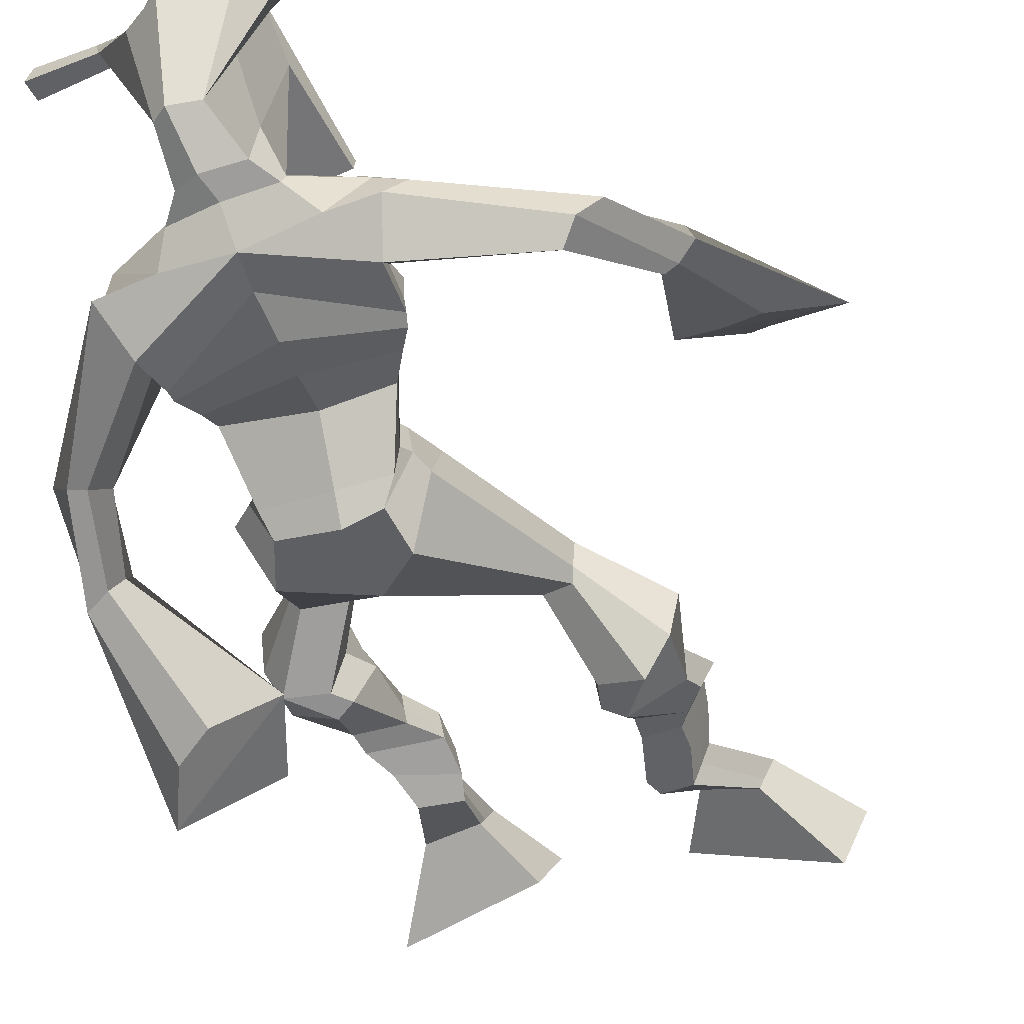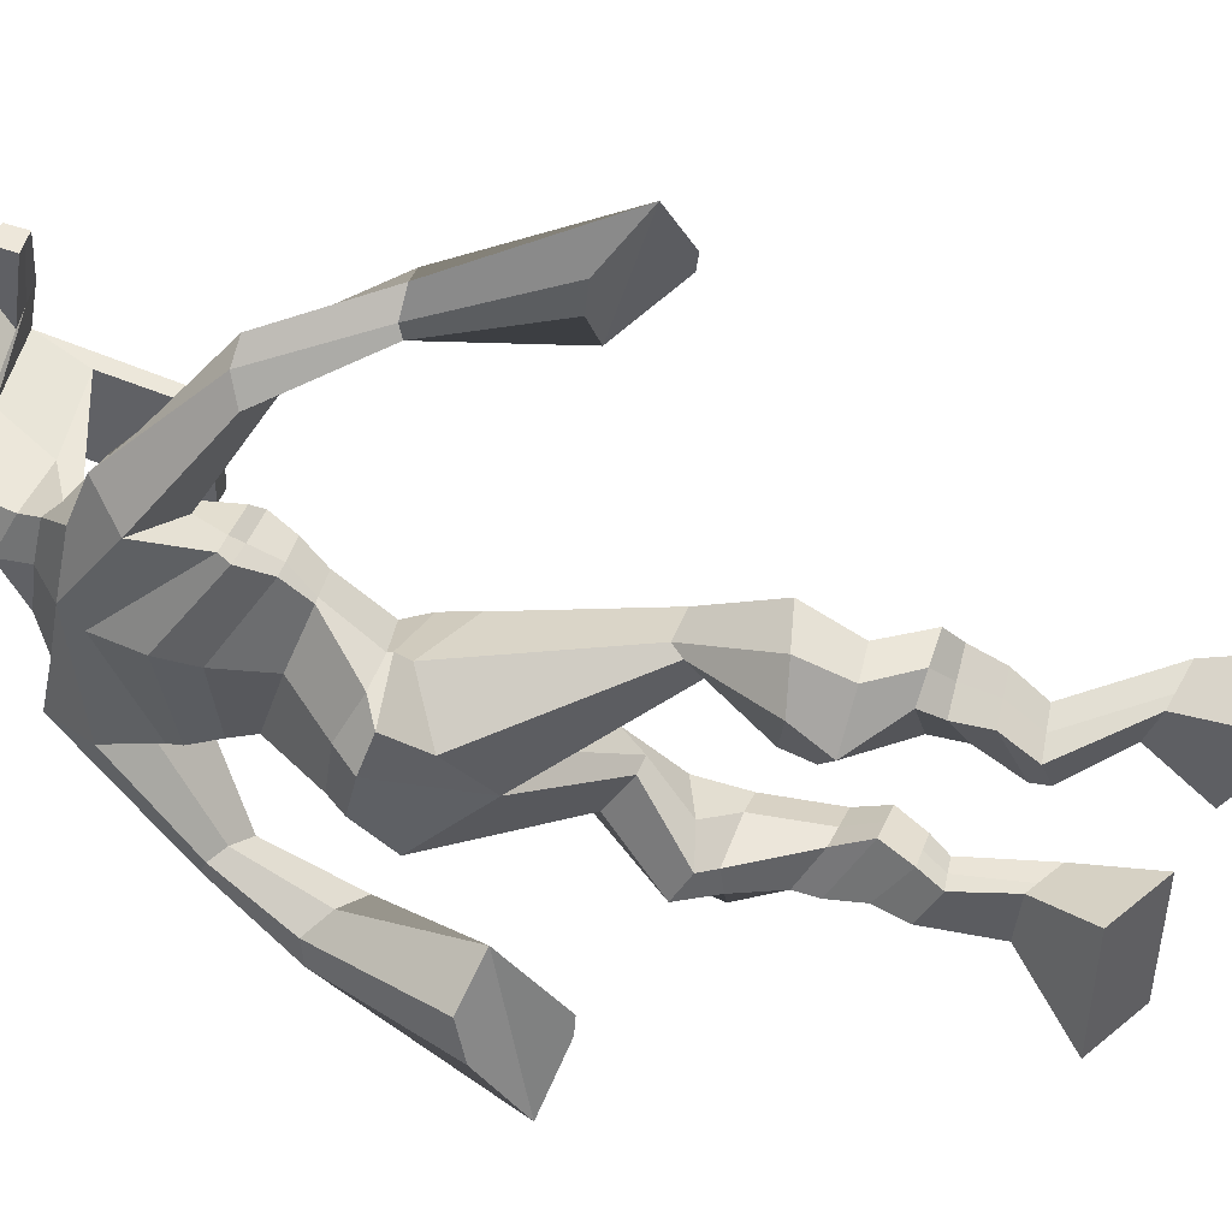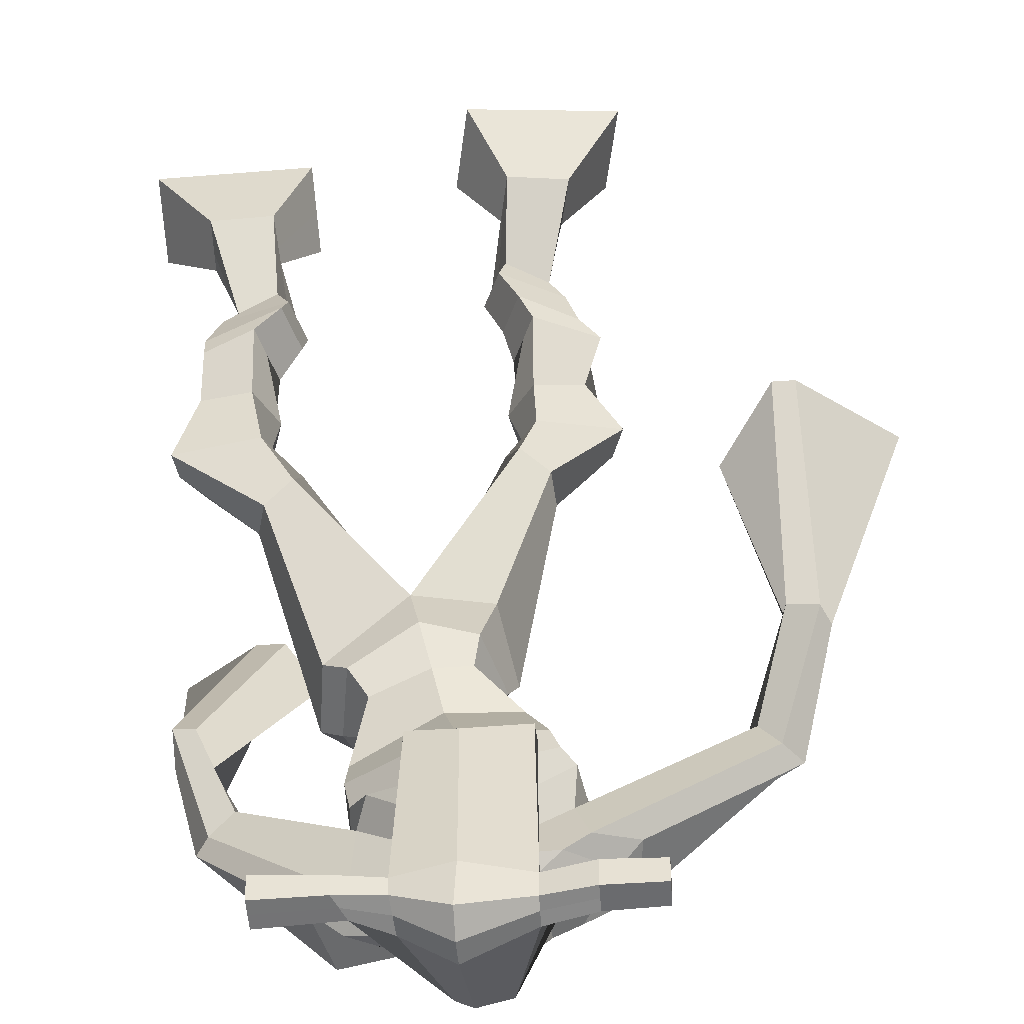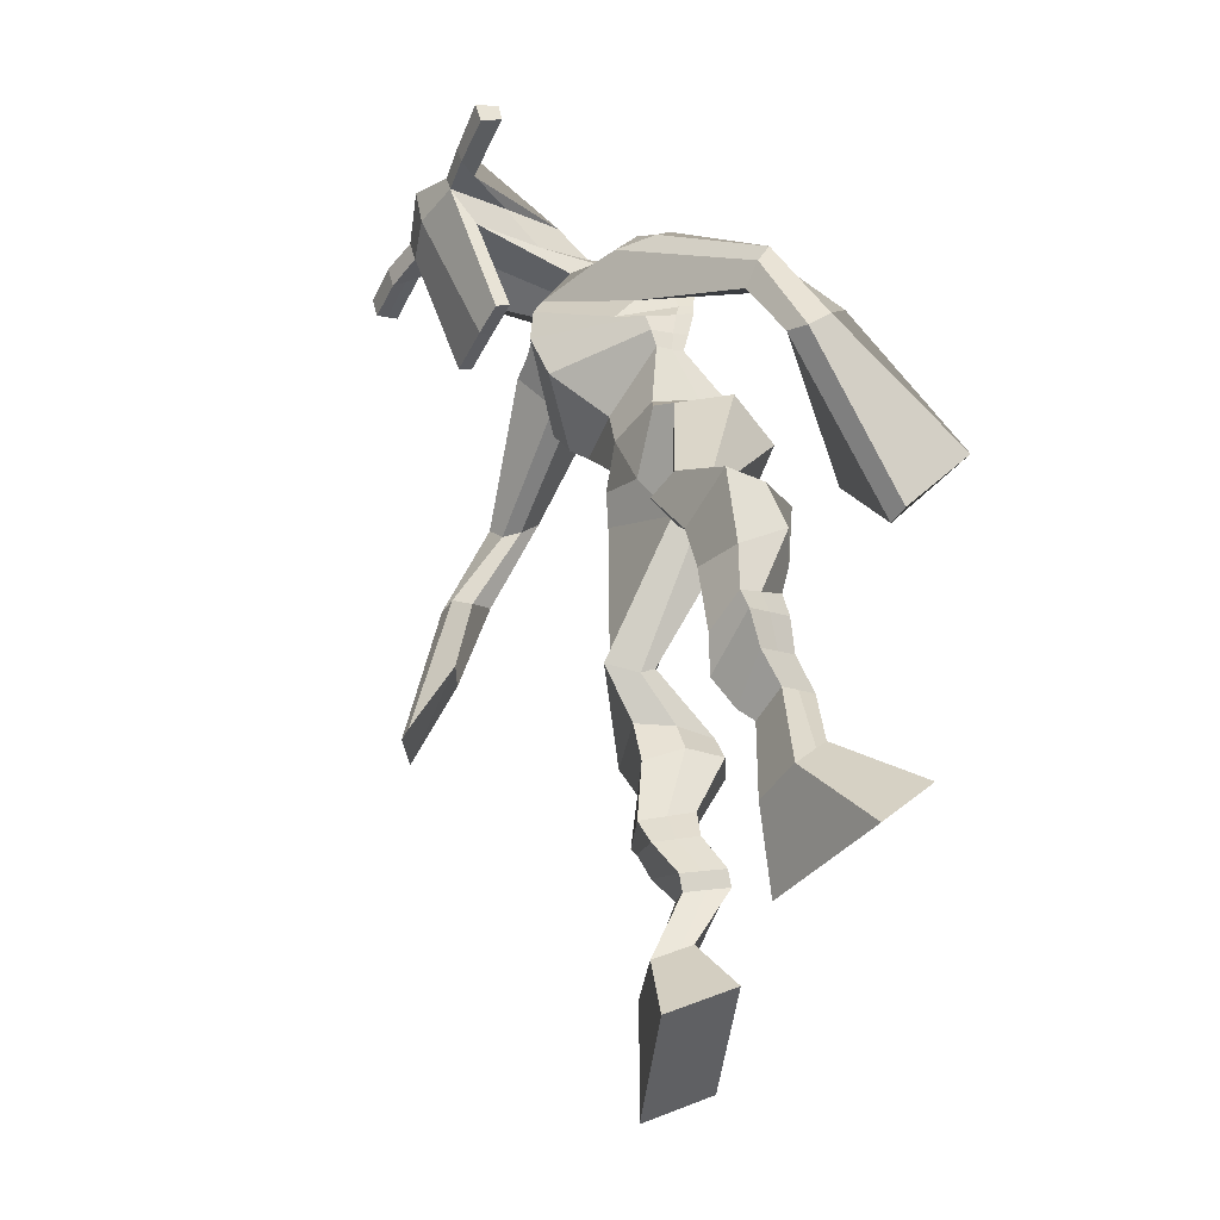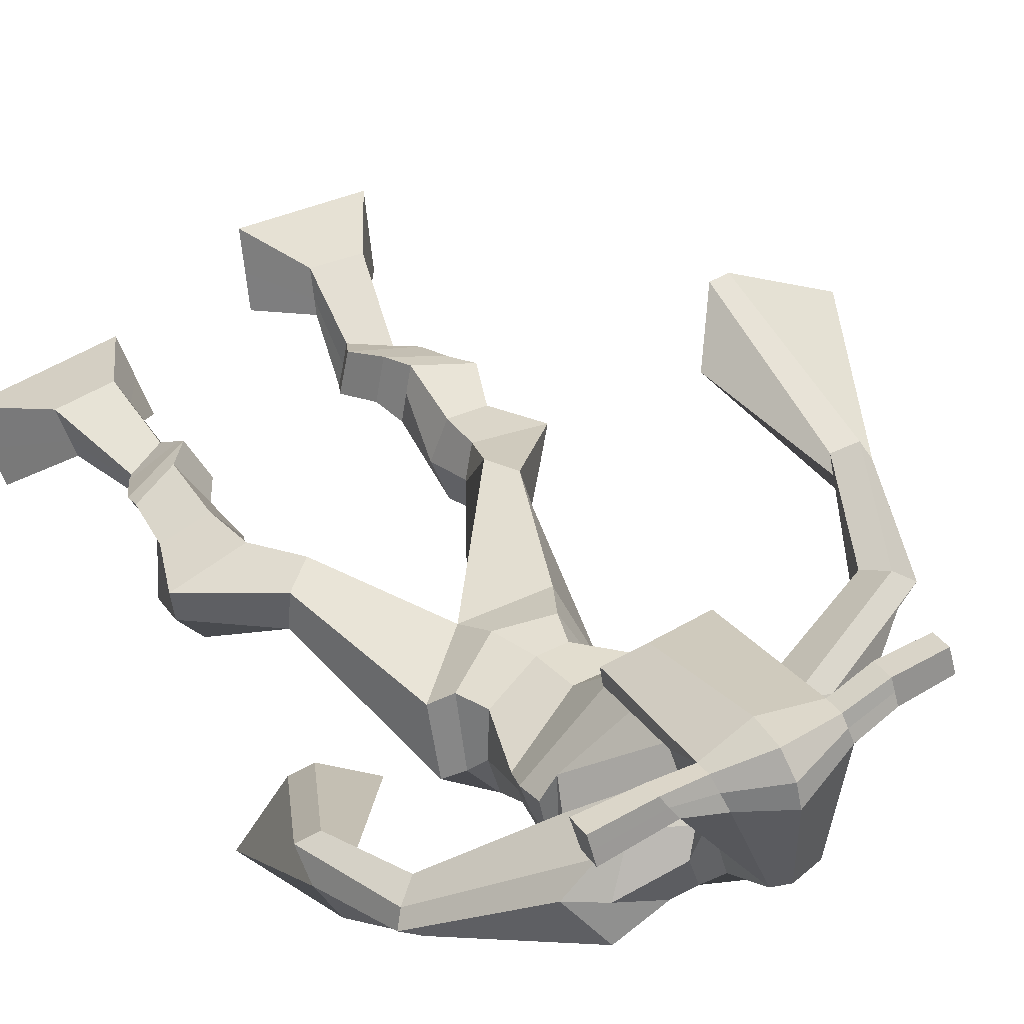
<metadata>
{"format":"obj","ext":"obj","renderer":"f3d","projection":"perspective","resolution":1024,"background":"white","views":[{"elev":-35.4,"azim":-153.0,"up":"+Z"},{"elev":-35.5,"azim":-96.4,"up":"+Z"},{"elev":59.2,"azim":177.2,"up":"+Z"},{"elev":-41.5,"azim":68.9,"up":"+Y"},{"elev":49.1,"azim":148.8,"up":"+Z"}]}
</metadata>
<code>
o monstruo
v 0.2297 -0.2663 -0.5836
v 0.2845 -0.3517 -0.6197
v 0.2199 -0.296 -0.528
v 0.2669 -0.4042 -0.5222
v 0.1495 -0.27 -0.6008
v 0.08293 -0.3801 -0.6713
v 0.1395 -0.3004 -0.5448
v 0.06537 -0.4326 -0.5739
v 0.2466 -0.1793 -0.63
v 0.2269 -0.1891 -0.5705
v 0.1917 -0.1563 -0.6427
v 0.1721 -0.1654 -0.5834
v 0.2561 -0.1586 -0.6212
v 0.2366 -0.168 -0.5619
v 0.1744 -0.111 -0.6185
v 0.154 -0.1234 -0.5575
v 0.2346 -0.09935 -0.5947
v 0.2142 -0.1118 -0.5337
v 0.1648 -0.06189 -0.6171
v 0.14 -0.07898 -0.5433
v 0.2234 -0.05302 -0.5947
v 0.1986 -0.07011 -0.5209
v 0.1406 -0.0263 -0.6225
v 0.1142 -0.05129 -0.5452
v 0.2176 0.05431 -0.641
v 0.2027 0.02775 -0.5265
v 0.1908 0.04119 -0.653
v 0.1378 0.01513 -0.5502
v 0.2028 0.09499 -0.6339
v 0.2024 0.08759 -0.5147
v 0.1408 0.09711 -0.6456
v 0.09613 0.0921 -0.5356
v 0.2433 0.1564 -0.5315
v 0.2268 0.1583 -0.4634
v 0.1906 0.1847 -0.5483
v 0.1899 0.1792 -0.4862
v 0.3527 0.3448 -0.6113
v 0.3634 0.3265 -0.5098
v 0.2765 0.4133 -0.6188
v 0.2635 0.3733 -0.4553
v 0.519 -0.2129 -0.5862
v 0.4674 -0.2794 -0.6535
v 0.5224 -0.2588 -0.5429
v 0.4737 -0.361 -0.5769
v 0.6004 -0.2143 -0.5963
v 0.6731 -0.2991 -0.6914
v 0.604 -0.2613 -0.5522
v 0.6794 -0.3807 -0.6148
v 0.4943 -0.123 -0.6041
v 0.5183 -0.1375 -0.546
v 0.5481 -0.09811 -0.6133
v 0.5686 -0.1188 -0.5584
v 0.4824 -0.09205 -0.5842
v 0.5036 -0.1129 -0.5286
v 0.564 -0.05863 -0.5815
v 0.5863 -0.08281 -0.5248
v 0.4882 -0.05474 -0.5487
v 0.5104 -0.07892 -0.492
v 0.5764 -0.01031 -0.5716
v 0.605 -0.04132 -0.5039
v 0.5162 -0.006993 -0.5454
v 0.5432 -0.03821 -0.4773
v 0.5769 0.02277 -0.5625
v 0.6057 -0.01685 -0.4926
v 0.5298 0.1036 -0.5709
v 0.5447 0.06197 -0.4648
v 0.5551 0.09606 -0.5854
v 0.6093 0.05487 -0.4911
v 0.5481 0.1283 -0.567
v 0.5334 0.1338 -0.4544
v 0.6048 0.1477 -0.5695
v 0.6412 0.1475 -0.4644
v 0.4872 0.1951 -0.4895
v 0.4942 0.2122 -0.4244
v 0.536 0.2273 -0.5057
v 0.5299 0.235 -0.4434
v 0.439 0.4362 -0.6333
v 0.4659 0.4336 -0.473
v 0.2854 0.7884 -0.4639
v 0.3128 0.7431 -0.3321
v 0.147 0.7226 -0.4811
v 0.1923 0.6622 -0.3959
v 0.433 0.7472 -0.5279
v 0.4303 0.6618 -0.4304
v 0.1887 0.779 -0.4396
v 0.21 0.7327 -0.346
v 0.1291 0.7598 -0.4199
v 0.1792 0.7161 -0.3426
v -0.01109 0.6187 -0.4464
v -0.01335 0.5764 -0.3899
v -0.03194 0.6297 -0.414
v -0.03694 0.6049 -0.3767
v -0.06407 0.4738 -0.3917
v -0.05119 0.459 -0.3276
v -0.08453 0.4798 -0.3883
v -0.08798 0.4643 -0.3232
v -0.06379 0.3075 -0.3464
v -0.05575 0.2016 -0.2749
v -0.1136 0.3082 -0.3436
v -0.08266 0.2019 -0.2735
v 0.3796 0.7955 -0.4619
v 0.4026 0.7471 -0.3772
v 0.4559 0.8033 -0.4773
v 0.44 0.7476 -0.398
v 0.5668 0.6306 -0.577
v 0.5712 0.5819 -0.5383
v 0.5903 0.6368 -0.5736
v 0.6019 0.6091 -0.5444
v 0.5998 0.5306 -0.6409
v 0.6197 0.4587 -0.5716
v 0.6309 0.5225 -0.6564
v 0.649 0.4479 -0.5895
v 0.5596 0.3724 -0.7454
v 0.5256 0.2524 -0.7537
v 0.6082 0.3539 -0.7722
v 0.562 0.2505 -0.7575
v 0.3247 0.921 -0.1851
v 0.3278 0.8829 -0.1266
v 0.2431 0.8917 -0.1697
v 0.2442 0.8695 -0.1451
v 0.3843 0.8879 -0.1855
v 0.3905 0.8578 -0.1546
v 0.3843 0.7837 -0.206
v 0.3191 0.7893 -0.1997
v 0.2436 0.7754 -0.2007
v 0.249 0.8331 -0.384
v 0.3384 0.8345 -0.394
v 0.2961 0.857 -0.4051
v 0.3903 0.8366 -0.1611
v 0.2422 0.841 -0.1549
v 0.3306 0.8946 -0.3489
v 0.3099 0.9057 -0.3433
v 0.3224 0.8313 -0.1397
v 0.2683 0.8963 -0.3443
v 0.1151 0.8817 -0.156
v 0.1169 0.8691 -0.1256
v 0.1149 0.84 -0.1349
v 0.1128 0.8487 -0.1677
v 0.5275 0.8739 -0.1865
v 0.5296 0.858 -0.1513
v 0.5293 0.827 -0.1609
v 0.5276 0.8458 -0.1919
v 0.2322 0.5376 -0.4816
v 0.3145 0.5638 -0.509
v 0.4321 0.5835 -0.5037
v 0.438 0.5698 -0.4602
v 0.3295 0.5222 -0.4314
v 0.2381 0.5247 -0.4342
v 0.2042 0.5752 -0.4727
v 0.4433 0.5954 -0.4502
v 0.2136 0.5573 -0.4144
v 0.2956 0.6413 -0.5211
v 0.4323 0.618 -0.5115
v 0.3186 0.5878 -0.3438
v 0.4473 0.8317 -0.1593
v 0.4475 0.8564 -0.1517
v 0.4311 0.8708 -0.1824
v 0.4123 0.8522 -0.1897
v 0.1841 0.8818 -0.1619
v 0.1861 0.8682 -0.1289
v 0.1838 0.8366 -0.139
v 0.2202 0.8539 -0.1752
v 0.3137 0.6382 -0.2395
v 0.3073 0.6468 -0.2593
v 0.233 0.6477 -0.2544
v 0.3732 0.6448 -0.2642
v 0.3719 0.6362 -0.2439
v 0.2358 0.6389 -0.2343
v 0.301 0.7837 -0.3586
v 0.224 0.8073 -0.4055
v 0.3449 0.7844 -0.3638
v 0.2564 0.7724 -0.3534
v 0.3594 0.8169 -0.4222
v 0.2937 0.8151 -0.4119
v 0.1736 0.6195 -0.484
v 0.4377 0.627 -0.4447
v 0.2036 0.5898 -0.3928
v 0.2867 0.6953 -0.5168
v 0.441 0.6591 -0.5174
v 0.319 0.6501 -0.3137
v 0.1682 0.6332 -0.4748
v 0.4178 0.6308 -0.4059
v 0.1862 0.608 -0.4014
v 0.2819 0.7574 -0.496
v 0.4379 0.6771 -0.5183
v 0.3177 0.7107 -0.3179
v 0.3215 0.5128 -0.5828
v 0.4189 0.5149 -0.5779
v 0.3412 0.4634 -0.4353
v 0.2635 0.4833 -0.5592
v 0.4141 0.4825 -0.4622
v 0.2931 0.4546 -0.4506
v 0.07477 -0.4045 -0.626
v 0.2264 -0.2759 -0.5652
v 0.1462 -0.28 -0.5823
v 0.2763 -0.3761 -0.5744
v 0.2364 -0.1839 -0.6001
v 0.1816 -0.1609 -0.6129
v 0.2463 -0.1633 -0.5915
v 0.1642 -0.1172 -0.588
v 0.2244 -0.1056 -0.5642
v 0.1524 -0.07044 -0.5802
v 0.211 -0.06157 -0.5578
v 0.1274 -0.0388 -0.5839
v 0.2345 0.03959 -0.5765
v 0.1157 0.0312 -0.6156
v 0.2142 0.09099 -0.573
v 0.1077 0.0958 -0.5926
v 0.2434 0.1425 -0.5099
v 0.1835 0.1978 -0.5337
v 0.3574 0.3374 -0.5522
v 0.2408 0.4404 -0.5355
v 0.676 -0.337 -0.6558
v 0.5203 -0.2278 -0.5718
v 0.6016 -0.2299 -0.5817
v 0.4704 -0.3173 -0.6179
v 0.5067 -0.13 -0.5748
v 0.5587 -0.1086 -0.5854
v 0.4932 -0.1024 -0.5563
v 0.5751 -0.07072 -0.5531
v 0.4993 -0.06683 -0.5204
v 0.5907 -0.02582 -0.5377
v 0.5297 -0.0226 -0.5114
v 0.5913 0.002962 -0.5275
v 0.5129 0.07986 -0.5108
v 0.6311 0.08213 -0.5501
v 0.5292 0.128 -0.5135
v 0.6366 0.1441 -0.5202
v 0.484 0.1851 -0.4664
v 0.5394 0.2441 -0.4929
v 0.4736 0.4755 -0.5594
v 0.1755 0.6611 -0.4253
v 0.4273 0.7104 -0.4871
v 0.1517 0.7438 -0.378
v 0.1228 0.715 -0.3696
v -0.001412 0.5841 -0.4157
v -0.06163 0.6213 -0.3941
v -0.05431 0.4651 -0.3603
v -0.1031 0.4728 -0.3542
v 0.007617 0.2829 -0.3206
v -0.1996 0.2541 -0.3205
v 0.446 0.7844 -0.4296
v 0.4868 0.7481 -0.4426
v 0.5479 0.6091 -0.567
v 0.6168 0.6272 -0.5559
v 0.6025 0.4961 -0.6024
v 0.6483 0.4863 -0.6253
v 0.4793 0.3437 -0.7068
v 0.6532 0.2818 -0.8086
v 0.327 0.9119 -0.1501
v 0.2436 0.8806 -0.1574
v 0.3874 0.8728 -0.17
v 0.3515 0.8144 -0.312
v 0.258 0.802 -0.3084
v 0.3616 0.8656 -0.2551
v 0.254 0.8687 -0.2496
v 0.116 0.8754 -0.1408
v 0.1138 0.8444 -0.1513
v 0.5285 0.8659 -0.1689
v 0.5284 0.8364 -0.1764
v 0.4341 0.5769 -0.4852
v 0.2331 0.5352 -0.4726
v 0.4368 0.6084 -0.4864
v 0.2077 0.5686 -0.4516
v 0.4298 0.8419 -0.1745
v 0.4393 0.8636 -0.167
v 0.202 0.8453 -0.1571
v 0.1851 0.875 -0.1454
v 0.2301 0.7883 -0.3795
v 0.3625 0.8009 -0.3959
v 0.4381 0.6475 -0.4911
v 0.1872 0.6073 -0.4477
v 0.4377 0.6677 -0.4962
v 0.176 0.6247 -0.4475
v 0.2678 0.4653 -0.5083
v 0.426 0.4994 -0.5286
v 0.3258 0.4873 -0.617
v 0.4083 0.4937 -0.6105
v 0.3543 0.3884 -0.4627
v 0.2811 0.4722 -0.5928
v 0.4373 0.4486 -0.4541
v 0.2849 0.418 -0.444
v 0.4473 0.4892 -0.5456
v 0.2541 0.4591 -0.5165
f 1 5 11 9
f 4 3 7 8
f 193 195 5 6
f 193 196 4 8
f 196 194 3 4
f 6 5 1 2
f 198 12 16 200
f 7 3 10 12
f 195 7 12 198
f 194 1 9 197
f 200 16 20 202
f 12 10 14 16
f 9 11 15 13
f 197 9 13 199
f 20 18 22 24
f 16 14 18 20
f 13 15 19 17
f 199 13 17 201
f 21 23 27 25
f 17 19 23 21
f 201 17 21 203
f 202 20 24 204
f 206 28 32 208
f 203 21 25 205
f 204 24 28 206
f 24 22 26 28
f 29 31 35 33
f 28 26 30 32
f 25 27 31 29
f 205 25 29 207
f 209 33 37 211
f 207 29 33 209
f 208 32 36 210
f 32 30 34 36
f 185 184 79 83
f 210 36 40 212
f 36 34 38 40
f 33 35 39 37
f 41 49 51 45
f 44 48 47 43
f 213 46 45 215
f 213 48 44 216
f 216 44 43 214
f 46 42 41 45
f 218 220 56 52
f 47 52 50 43
f 215 218 52 47
f 214 217 49 41
f 220 222 60 56
f 52 56 54 50
f 49 53 55 51
f 217 219 53 49
f 60 64 62 58
f 56 60 58 54
f 53 57 59 55
f 219 221 57 53
f 61 65 67 63
f 57 61 63 59
f 221 223 61 57
f 222 224 64 60
f 226 228 72 68
f 223 225 65 61
f 224 226 68 64
f 64 68 66 62
f 69 73 75 71
f 68 72 70 66
f 65 69 71 67
f 225 227 69 65
f 229 211 37 73
f 227 229 73 69
f 228 230 76 72
f 72 76 74 70
f 184 181 81 79
f 230 231 78 76
f 76 78 38 74
f 73 37 77 75
f 268 159 135 257
f 133 129 122 118
f 186 182 84 80
f 274 183 82 232
f 273 185 83 233
f 183 186 80 82
f 234 235 88 86
f 82 88 92 90
f 82 80 86 88
f 79 81 87 85
f 90 92 96 94
f 235 87 91 237
f 232 82 90 236
f 87 81 89 91
f 95 93 97 99
f 236 90 94 238
f 91 89 93 95
f 237 91 95 239
f 240 98 100 241
f 239 95 99 241
f 94 96 100 98
f 238 94 98 240
f 242 102 104 243
f 83 79 101 103
f 80 84 104 102
f 104 84 106 108
f 108 106 110 112
f 83 103 107 105
f 233 83 105 244
f 243 104 108 245
f 109 111 115 113
f 245 108 112 247
f 105 107 111 109
f 244 105 109 246
f 248 113 115 249
f 246 109 113 248
f 112 110 114 116
f 247 112 116 249
f 250 117 119 251
f 250 118 122 252
f 156 155 141 140
f 131 132 117 121
f 132 134 119 117
f 130 133 118 120
f 172 169 124 125
f 174 170 126 128
f 173 174 128 127
f 270 173 127 253
f 169 171 123 124
f 269 172 125 254
f 129 133 163 167
f 128 126 134 132
f 127 128 132 131
f 253 127 131 255
f 130 125 165 168
f 254 125 130 256
f 258 137 136 257
f 161 160 136 137
f 267 161 137 258
f 159 162 138 135
f 260 142 139 259
f 158 157 139 142
f 266 156 140 259
f 265 158 142 260
f 192 189 147 148
f 276 188 145 261
f 275 192 148 262
f 189 191 146 147
f 187 190 143 144
f 188 187 144 145
f 148 147 154 151
f 261 145 153 263
f 262 148 151 264
f 147 146 150 154
f 144 143 149 152
f 145 144 152 153
f 255 131 158 265
f 252 122 156 266
f 131 121 157 158
f 122 129 155 156
f 119 134 162 159
f 256 130 161 267
f 130 120 160 161
f 251 119 159 268
f 165 164 163 168
f 164 166 167 163
f 133 130 168 163
f 123 129 167 166
f 124 123 166 164
f 125 124 164 165
f 234 86 172 269
f 80 102 171 169
f 242 101 173 270
f 101 79 174 173
f 79 85 170 174
f 86 80 169 172
f 151 154 180 177
f 263 153 179 271
f 264 151 177 272
f 154 150 176 180
f 152 149 175 178
f 153 152 178 179
f 177 180 186 183
f 271 179 185 273
f 272 177 183 274
f 180 176 182 186
f 178 175 181 184
f 179 178 184 185
f 278 277 187 188
f 277 280 190 187
f 279 281 191 189
f 284 282 192 275
f 283 278 188 276
f 282 279 189 192
f 281 283 276 191
f 280 284 275 190
f 175 272 274 181
f 176 271 273 182
f 149 264 272 175
f 150 263 271 176
f 102 242 270 171
f 85 234 269 170
f 120 251 268 160
f 134 256 267 162
f 121 252 266 157
f 129 255 265 155
f 143 262 264 149
f 146 261 263 150
f 190 275 262 143
f 191 276 261 146
f 155 265 260 141
f 157 266 259 139
f 141 260 259 140
f 162 267 258 138
f 138 258 257 135
f 126 254 256 134
f 123 253 255 129
f 170 269 254 126
f 171 270 253 123
f 117 250 252 121
f 118 250 251 120
f 111 247 249 115
f 110 246 248 114
f 114 248 249 116
f 106 244 246 110
f 107 245 247 111
f 103 243 245 107
f 84 233 244 106
f 101 242 243 103
f 93 238 240 97
f 96 239 241 100
f 97 240 241 99
f 92 237 239 96
f 89 236 238 93
f 81 232 236 89
f 88 235 237 92
f 85 87 235 234
f 182 273 233 84
f 181 274 232 81
f 160 268 257 136
f 75 77 231 230
f 71 75 230 228
f 70 74 229 227
f 74 38 211 229
f 66 70 227 225
f 63 67 226 224
f 62 66 225 223
f 67 71 228 226
f 59 63 224 222
f 58 62 223 221
f 54 58 221 219
f 50 54 219 217
f 55 59 222 220
f 43 50 217 214
f 45 51 218 215
f 51 55 220 218
f 42 216 214 41
f 46 213 216 42
f 48 213 215 47
f 35 210 212 39
f 31 208 210 35
f 30 207 209 34
f 34 209 211 38
f 26 205 207 30
f 23 204 206 27
f 22 203 205 26
f 27 206 208 31
f 19 202 204 23
f 18 201 203 22
f 14 199 201 18
f 10 197 199 14
f 15 200 202 19
f 3 194 197 10
f 5 195 198 11
f 11 198 200 15
f 2 1 194 196
f 6 2 196 193
f 8 7 195 193
f 39 212 284 280
f 78 231 283 281
f 40 38 279 282
f 231 77 278 283
f 212 40 282 284
f 38 78 281 279
f 37 39 280 277
f 77 37 277 278

</code>
